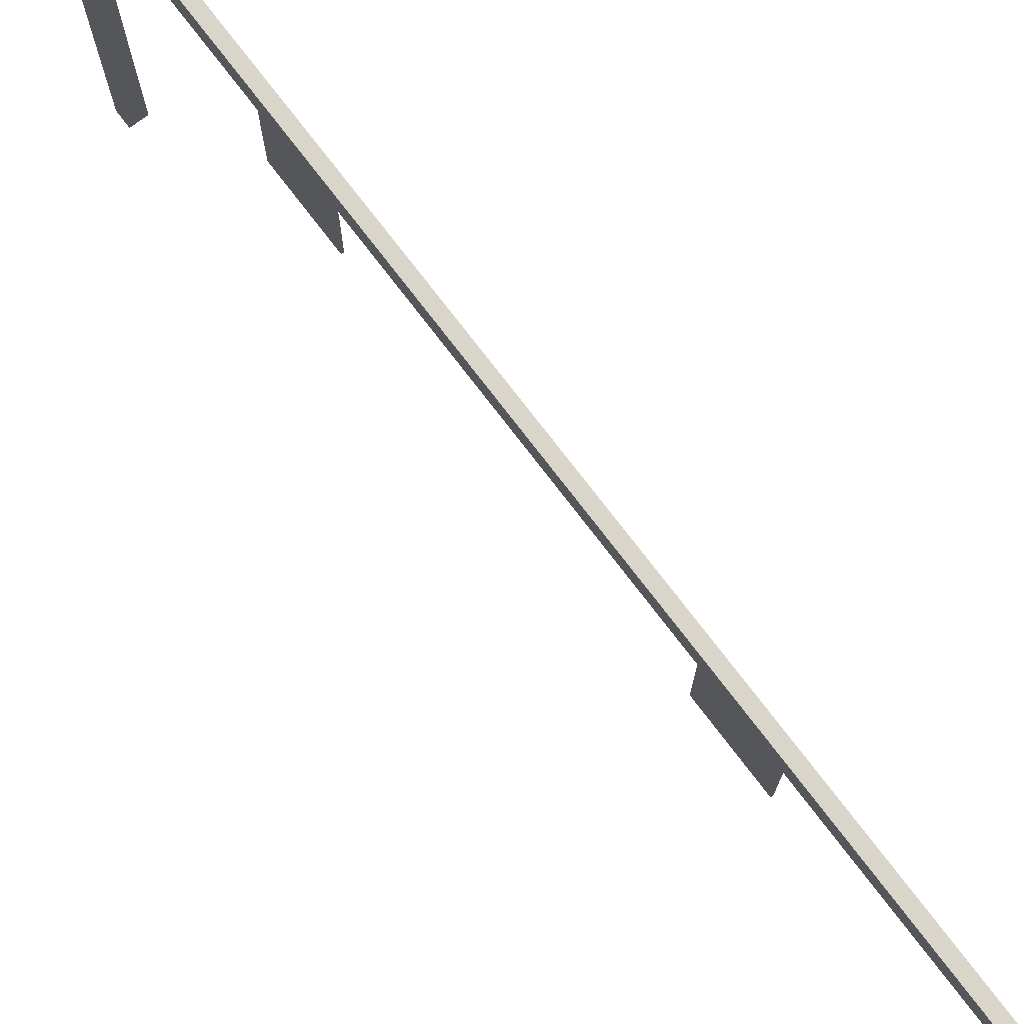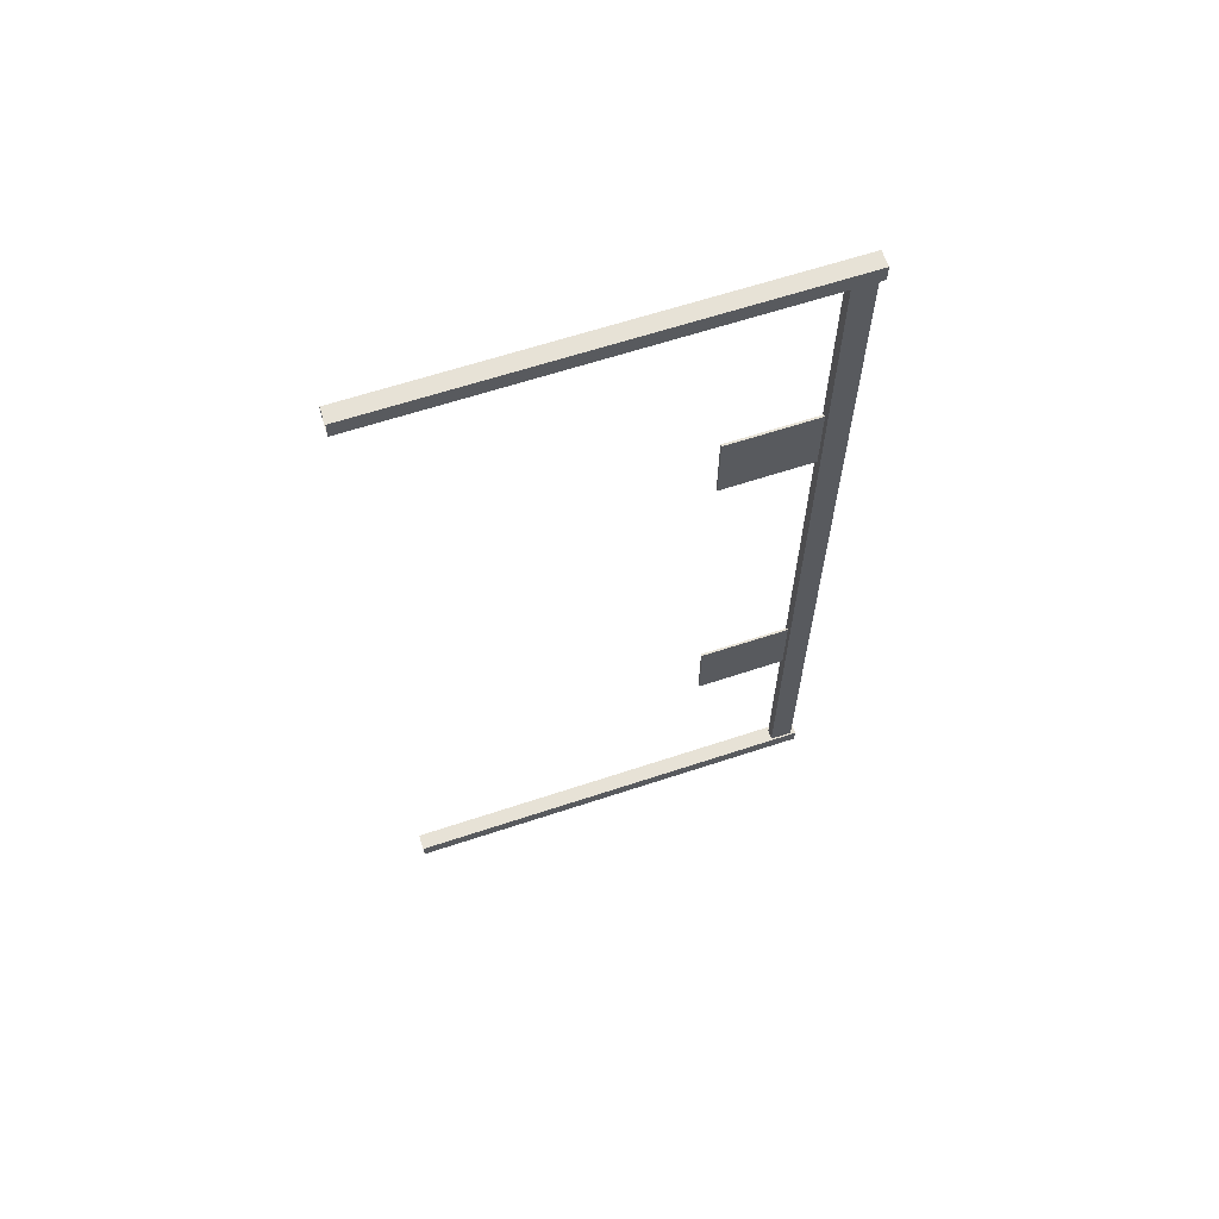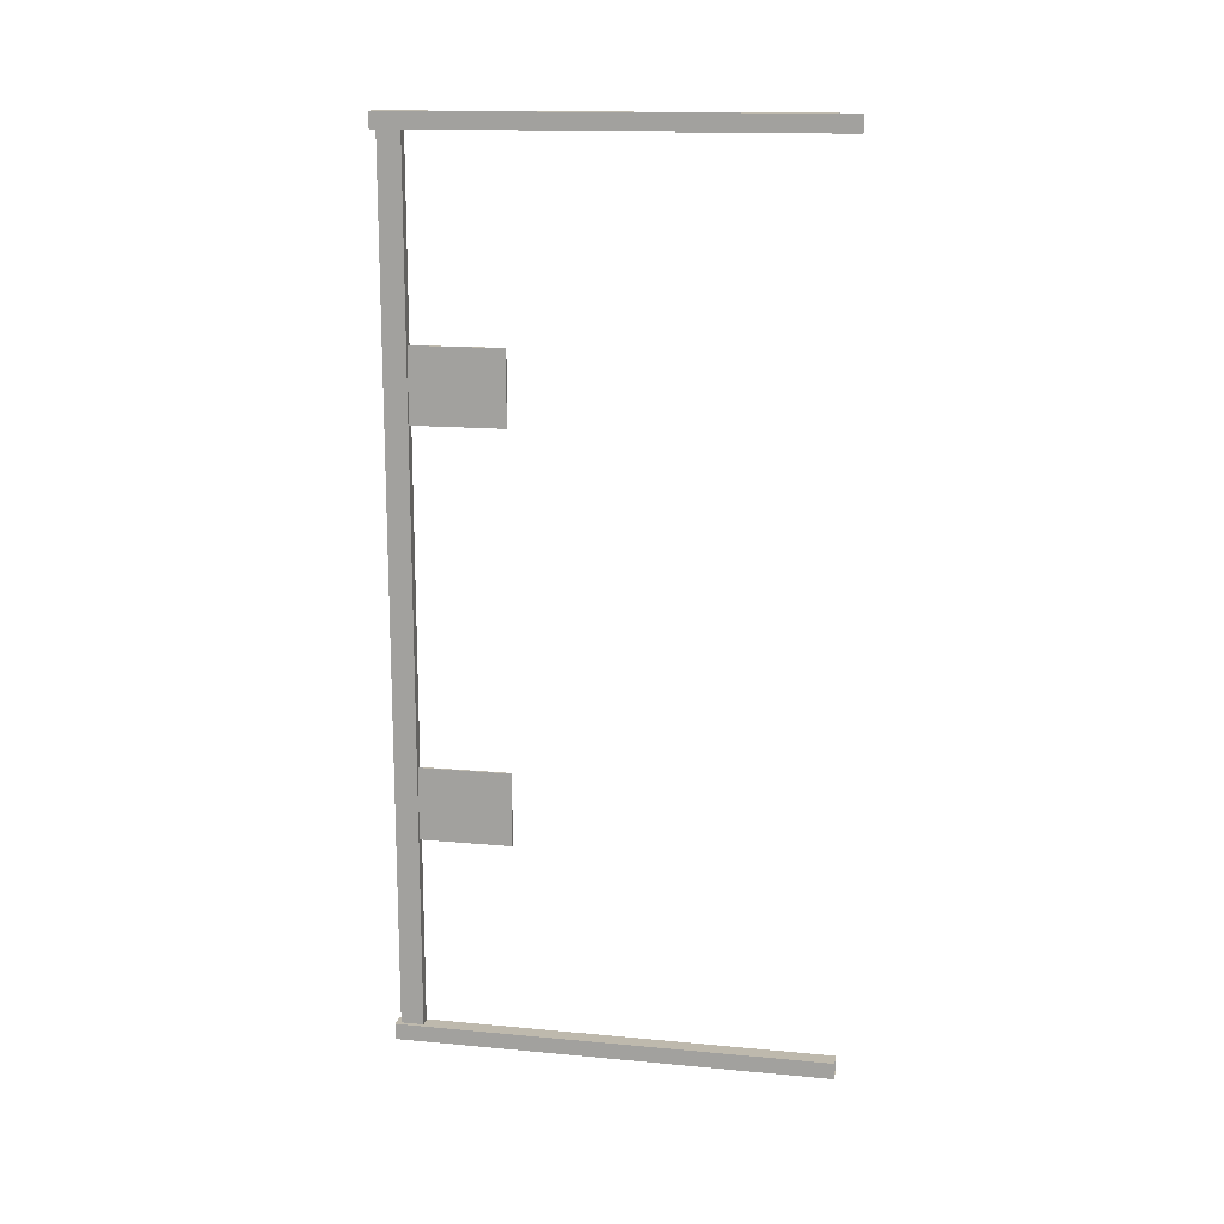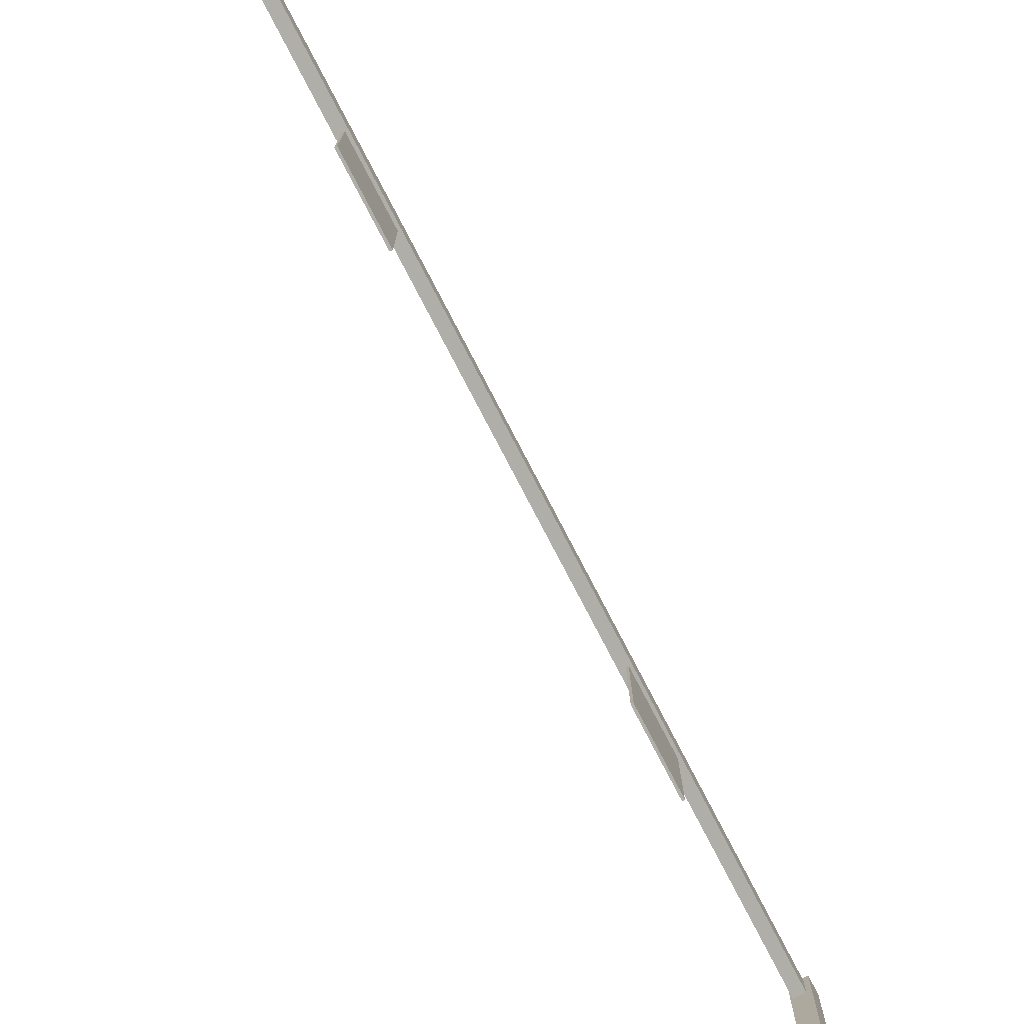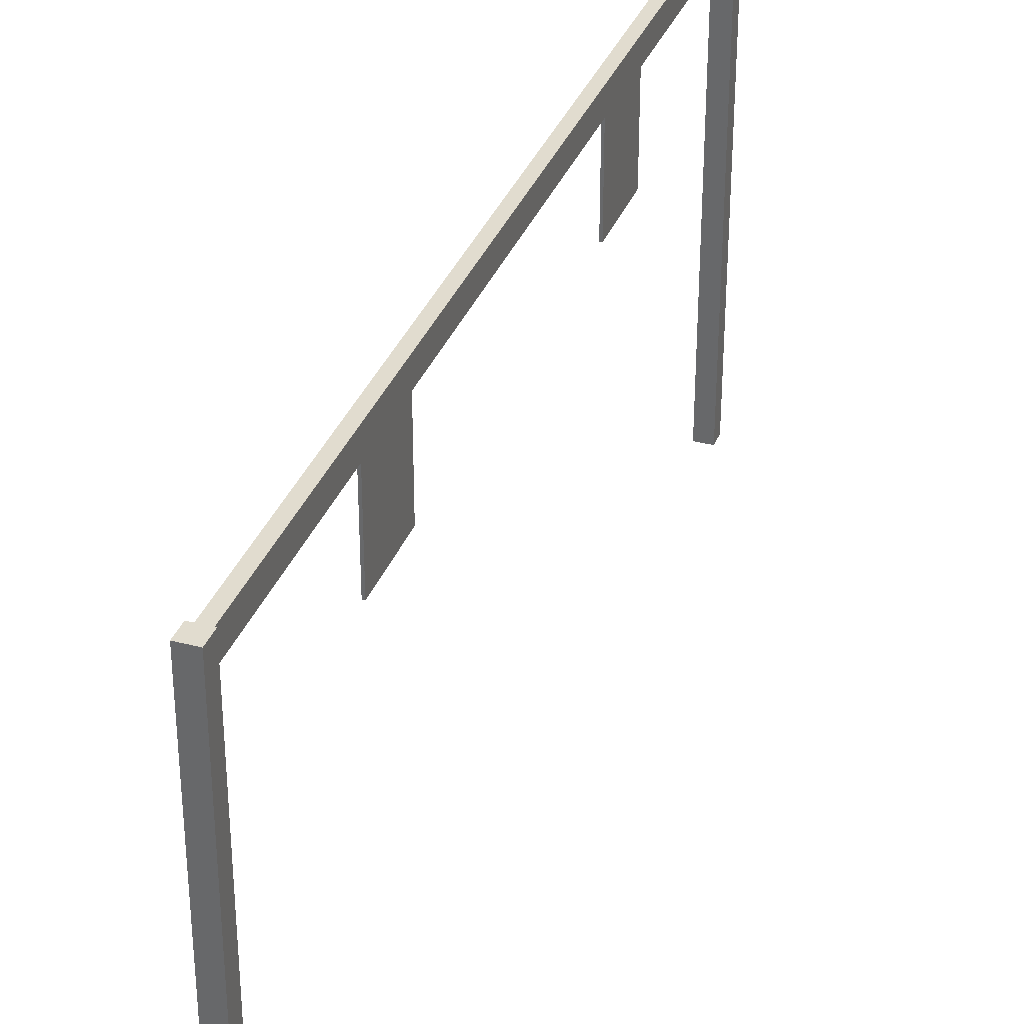
<metadata>
{"format":"obj","ext":"obj","renderer":"f3d","projection":"perspective","resolution":1024,"background":"white","views":[{"elev":74.5,"azim":142.8,"up":"+Z"},{"elev":63.4,"azim":-108.5,"up":"+Y"},{"elev":15.1,"azim":101.2,"up":"+Y"},{"elev":-77.5,"azim":27.5,"up":"+Z"},{"elev":34.5,"azim":19.4,"up":"+Z"}]}
</metadata>
<code>
g
v  0.1877 -10.82 -0.0148
v  0.1877 -10.44 -0.0148
v  -0.1965 -10.82 -0.0148
v  -0.1965 -10.44 -0.0148
v  0.1877 -10.82 10.23
v  0.1877 -10.44 10.23
v  -0.1965 -10.82 10.23
v  -0.1965 -10.44 10.23
v  0.08762 -10.63 10.11
v  0.08762 -10.63 9.571
v  -0.1539 -10.63 10.11
v  -0.1539 -10.63 9.571
v  0.08762 10.08 10.11
v  0.08762 10.08 9.571
v  -0.1539 10.08 10.11
v  -0.1539 10.08 9.571
v  0.1877 9.92 -0.0148
v  0.1877 10.3 -0.0148
v  -0.1965 9.92 -0.0148
v  -0.1965 10.3 -0.0148
v  0.1877 9.92 10.23
v  0.1877 10.3 10.23
v  -0.1965 9.92 10.23
v  -0.1965 10.3 10.23
v  0.02642 -5.856 7.403
v  0.02642 -4.125 7.403
v  -0.02481 -5.856 7.403
v  -0.02481 -4.125 7.403
v  0.02642 -5.856 9.574
v  0.02642 -4.125 9.574
v  -0.02481 -5.856 9.574
v  -0.02481 -4.125 9.574
v  0.02642 3.69 7.403
v  -0.02481 3.69 7.403
v  -0.02481 5.421 7.403
v  0.02642 5.421 7.403
v  0.02642 3.69 9.574
v  0.02642 5.421 9.574
v  -0.02481 5.421 9.574
v  -0.02481 3.69 9.574
g misc_road-sign_03
f -33 -34 -36 -35
f -35 -36 -40 -39
f -33 -35 -39 -37
f -34 -33 -37 -38
f -36 -34 -38 -40
f -25 -26 -28 -27
f -27 -28 -32 -31
f -25 -27 -31 -29
f -26 -25 -29 -30
f -28 -26 -30 -32
f -17 -18 -20 -19
f -19 -20 -24 -23
f -17 -19 -23 -21
f -18 -17 -21 -22
f -20 -18 -22 -24
f -13 -15 -16 -14
f -9 -10 -12 -11
f -11 -12 -16 -15
f -9 -11 -15 -13
f -10 -9 -13 -14
f -12 -10 -14 -16
f -6 -5 -8 -7
f -2 -1 -4 -3
f -3 -4 -8 -5
f -2 -3 -5 -6
f -1 -2 -6 -7
f -4 -1 -7 -8
g

</code>
